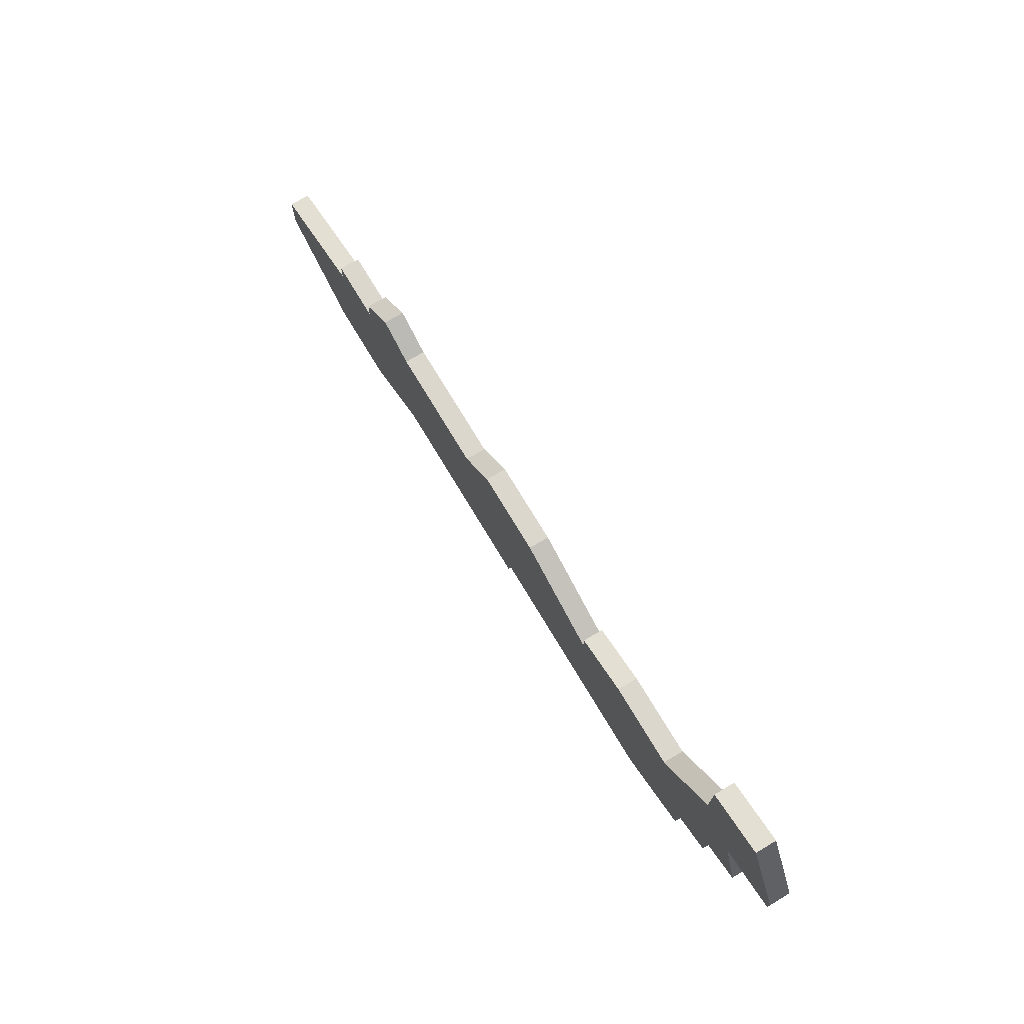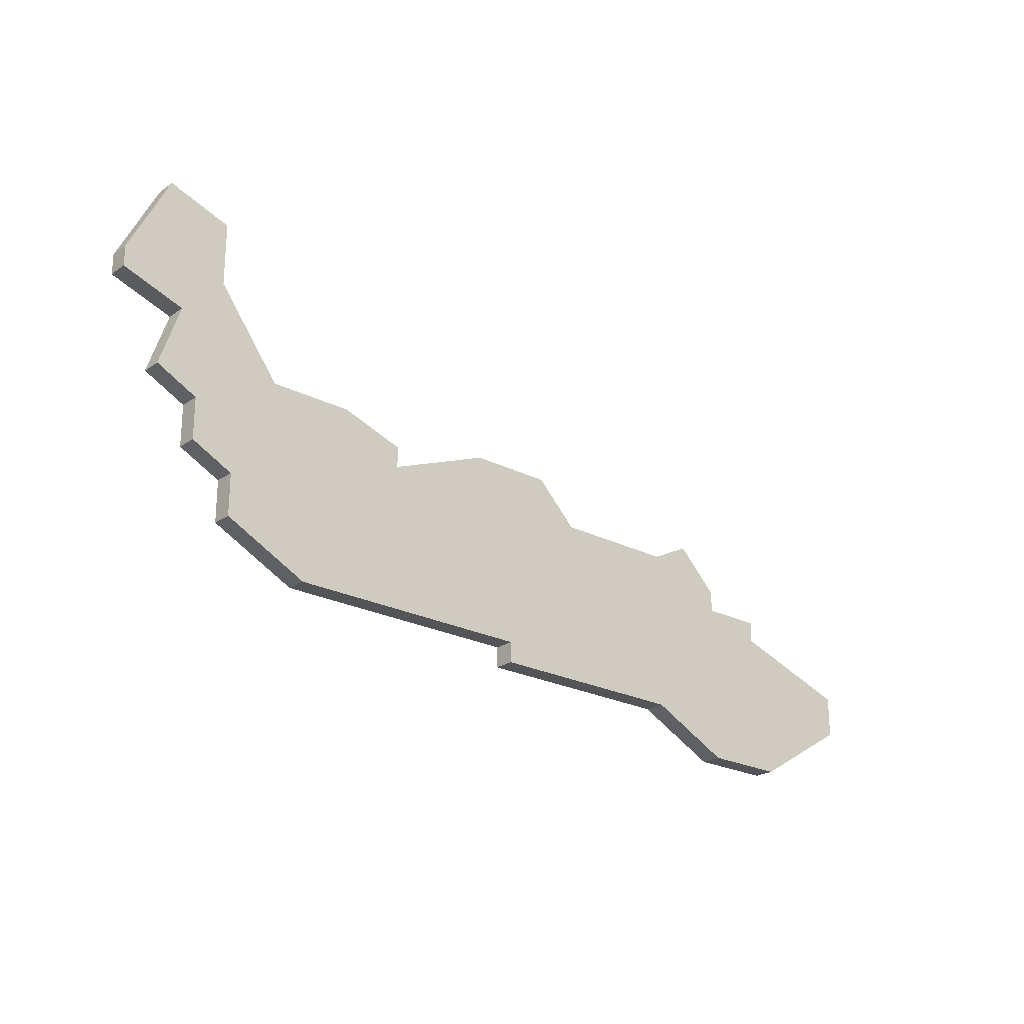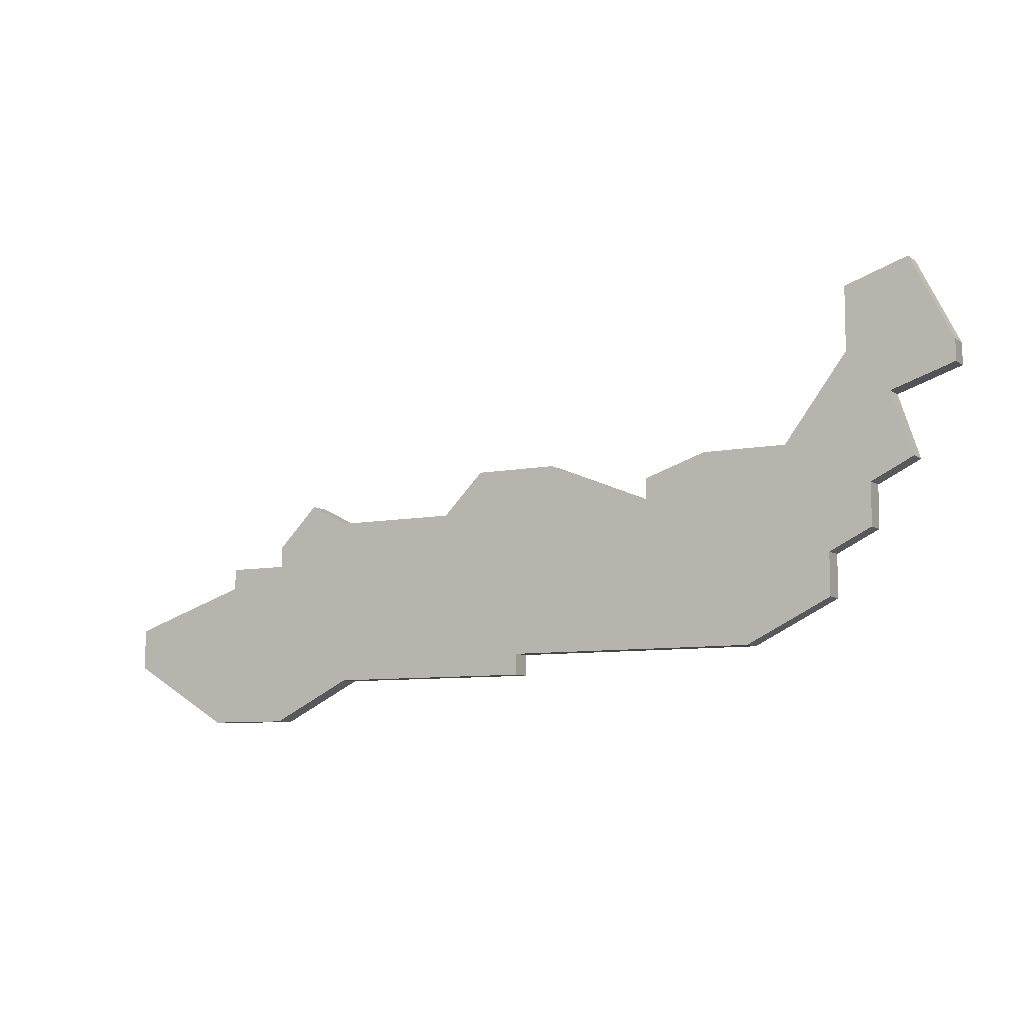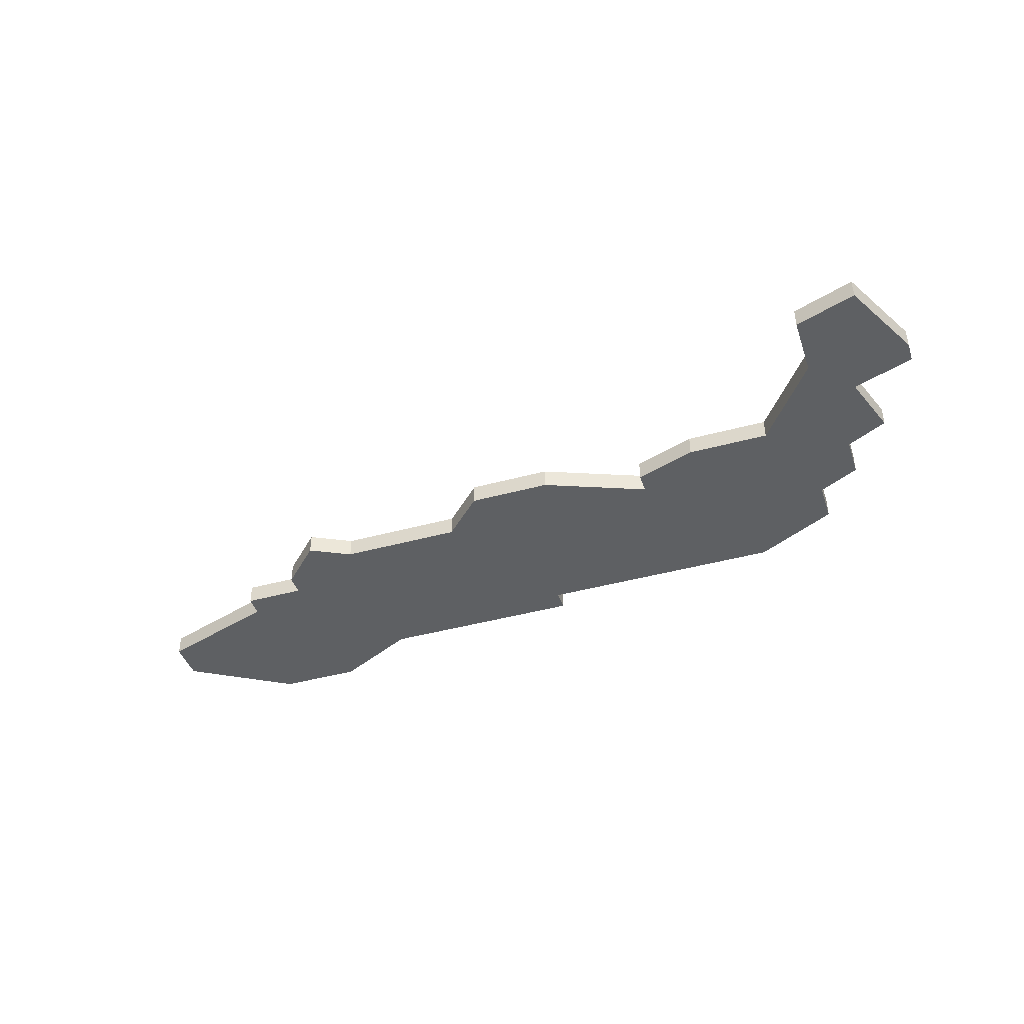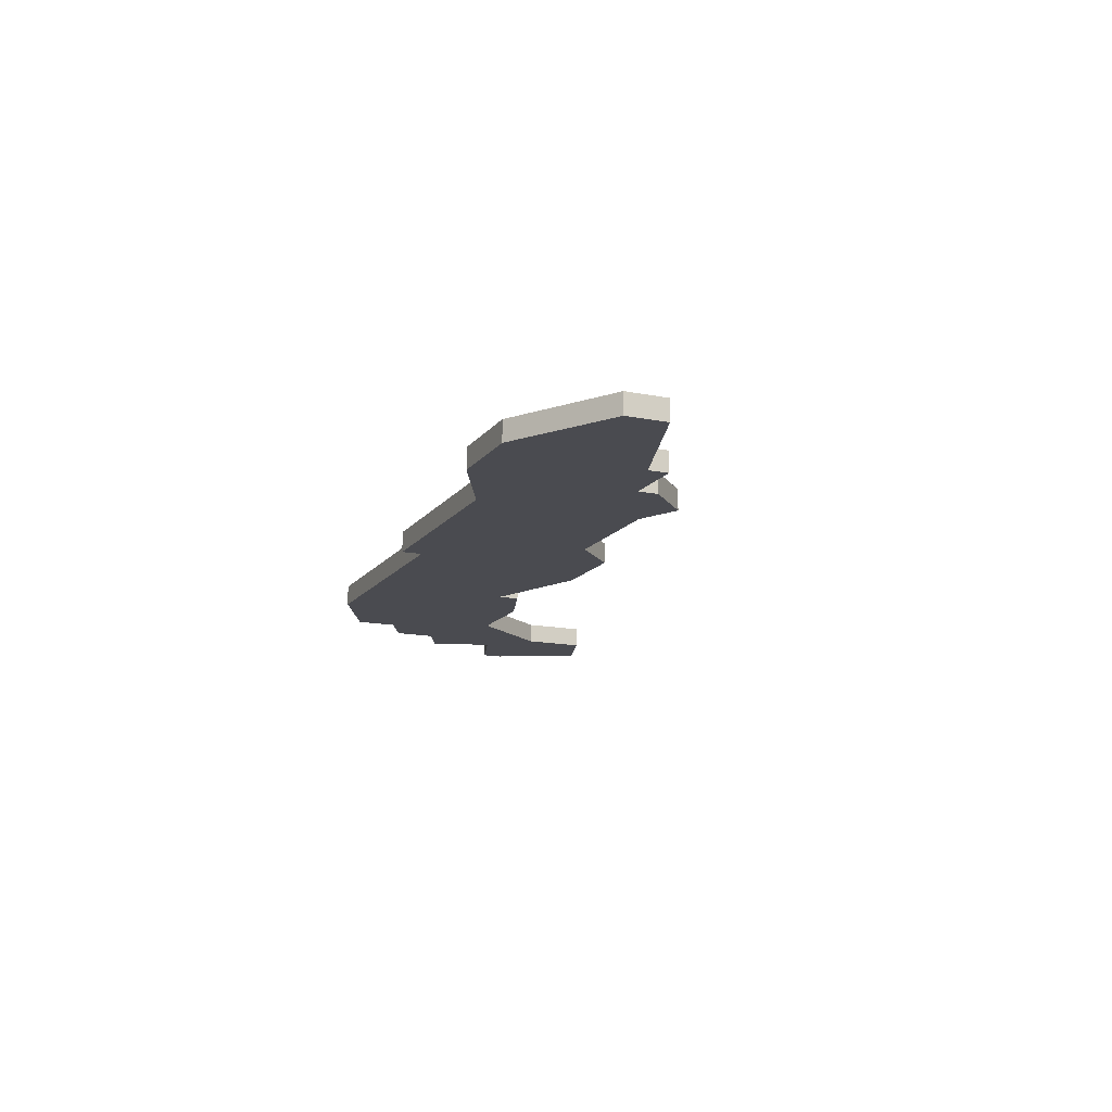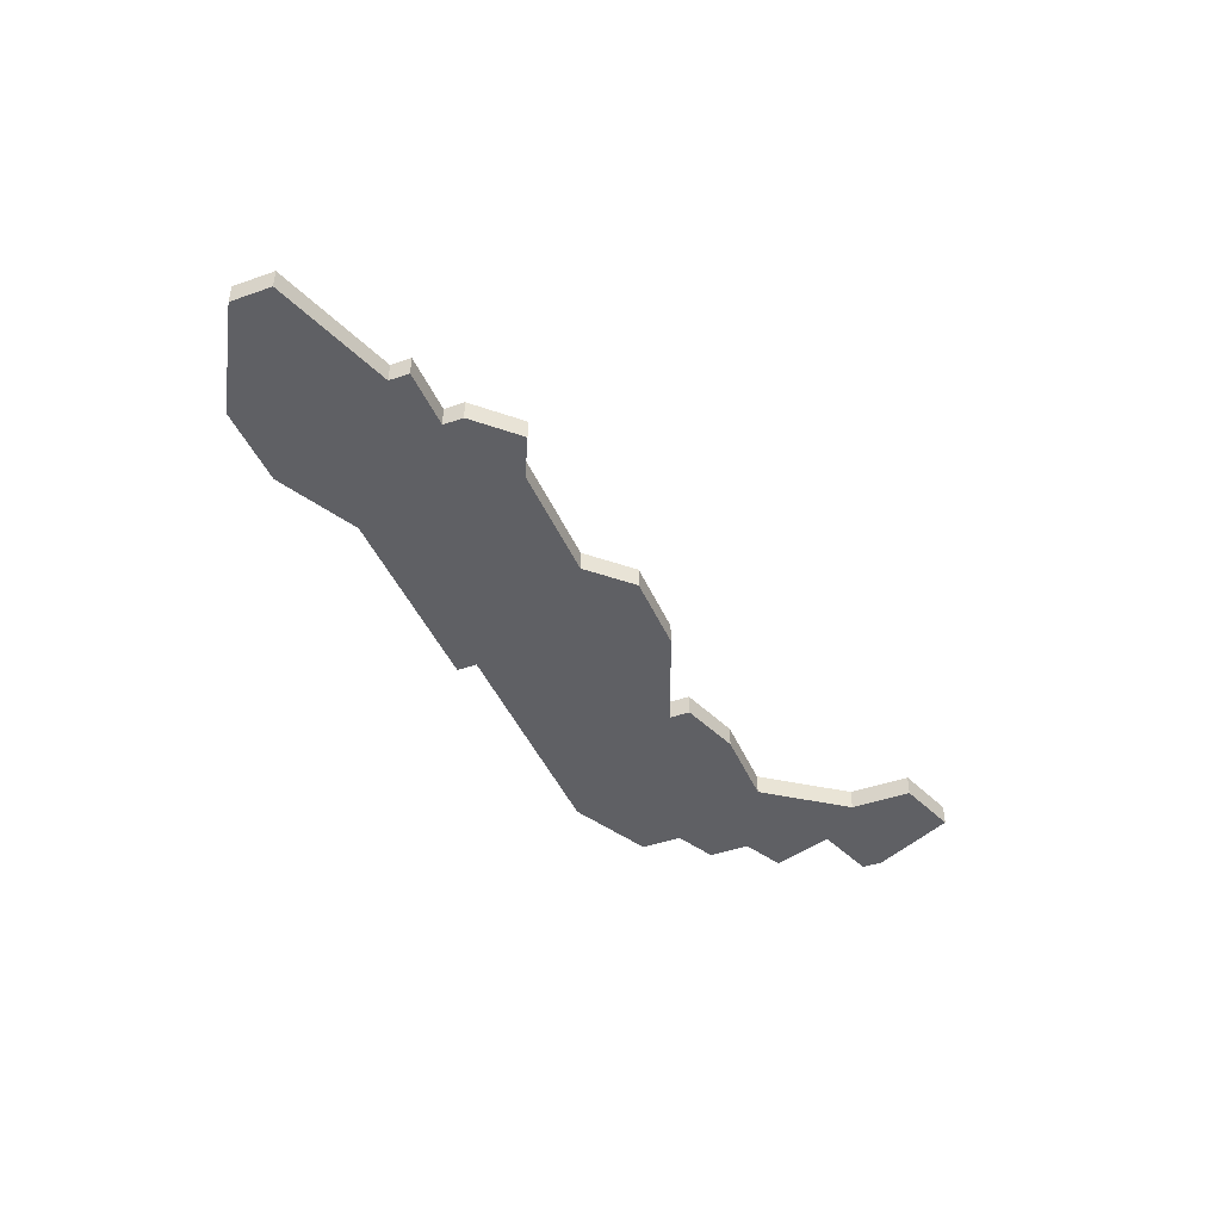
<metadata>
{"format":"obj","ext":"obj","renderer":"f3d","projection":"perspective","resolution":1024,"background":"white","views":[{"elev":72.9,"azim":-120.9,"up":"+Y"},{"elev":-23.3,"azim":-41.0,"up":"+Y"},{"elev":-8.1,"azim":-150.4,"up":"+Y"},{"elev":-42.6,"azim":-161.9,"up":"+Z"},{"elev":-14.5,"azim":66.4,"up":"+Z"},{"elev":-43.8,"azim":112.5,"up":"+Z"}]}
</metadata>
<code>
v 2898 -810 0
v 2898 -810 1
v 2898 -808 0
v 2898 -808 1
v 2906 -806 0
v 2906 -806 1
v 2939 -813 0
v 2939 -813 1
v 2939 -815 0
v 2939 -815 1
v 2914 -806 0
v 2914 -806 1
v 2897 -804 0
v 2897 -804 1
v 2930 -818 0
v 2930 -818 1
v 2930 -810 0
v 2930 -810 1
v 2930 -809 0
v 2930 -809 1
v 2896 -798 0
v 2896 -798 1
v 2896 -807 0
v 2896 -807 1
v 2904 -815 0
v 2904 -815 1
v 2920 -808 0
v 2920 -808 1
v 2928 -807 0
v 2928 -807 1
v 2894 -802 0
v 2894 -802 1
v 2894 -803 0
v 2894 -803 1
v 2902 -806 0
v 2902 -806 1
v 2918 -806 0
v 2918 -806 1
v 2926 -816 0
v 2926 -816 1
v 2926 -808 0
v 2926 -808 1
v 2934 -818 0
v 2934 -818 1
v 2909 -807 0
v 2909 -807 1
v 2909 -808 0
v 2909 -808 1
v 2900 -811 0
v 2900 -811 1
v 2900 -813 0
v 2900 -813 1
v 2933 -810 0
v 2933 -810 1
v 2933 -811 0
v 2933 -811 1
v 2916 -815 0
v 2916 -815 1
v 2916 -816 0
v 2916 -816 1
v 2899 -802 0
v 2899 -802 1
v 2899 -799 0
v 2899 -799 1
f 49 1 3
f 3 23 13
f 25 49 5
f 51 49 25
f 47 25 5
f 47 57 25
f 35 49 3
f 5 45 47
f 31 13 33
f 31 21 61
f 61 13 31
f 49 35 5
f 21 63 61
f 13 61 35
f 13 35 3
f 39 57 27
f 59 57 39
f 17 15 39
f 47 11 57
f 55 9 43
f 9 55 7
f 15 55 43
f 15 17 55
f 41 39 27
f 27 11 37
f 57 11 27
f 55 17 53
f 19 41 29
f 17 41 19
f 41 17 39
f 4 2 50
f 14 24 4
f 6 50 26
f 26 50 52
f 6 26 48
f 26 58 48
f 4 50 36
f 48 46 6
f 34 14 32
f 62 22 32
f 32 14 62
f 6 36 50
f 62 64 22
f 36 62 14
f 4 36 14
f 28 58 40
f 40 58 60
f 40 16 18
f 58 12 48
f 44 10 56
f 8 56 10
f 44 56 16
f 56 18 16
f 28 40 42
f 38 12 28
f 28 12 58
f 54 18 56
f 30 42 20
f 20 42 18
f 40 18 42
f 22 64 21
f 21 64 63
f 32 22 31
f 31 22 21
f 34 32 33
f 33 32 31
f 14 34 13
f 13 34 33
f 24 14 23
f 23 14 13
f 4 24 3
f 3 24 23
f 2 4 1
f 1 4 3
f 50 2 49
f 49 2 1
f 52 50 51
f 51 50 49
f 26 52 25
f 25 52 51
f 58 26 57
f 57 26 25
f 60 58 59
f 59 58 57
f 40 60 39
f 39 60 59
f 16 40 15
f 15 40 39
f 44 16 43
f 43 16 15
f 10 44 9
f 9 44 43
f 8 10 7
f 7 10 9
f 56 8 55
f 55 8 7
f 54 56 53
f 53 56 55
f 18 54 17
f 17 54 53
f 20 18 19
f 19 18 17
f 30 20 29
f 29 20 19
f 42 30 41
f 41 30 29
f 28 42 27
f 27 42 41
f 38 28 37
f 37 28 27
f 12 38 11
f 11 38 37
f 48 12 47
f 47 12 11
f 46 48 45
f 45 48 47
f 6 46 5
f 5 46 45
f 36 6 35
f 35 6 5
f 64 62 63
f 63 62 61
f 62 36 61
f 61 36 35

</code>
